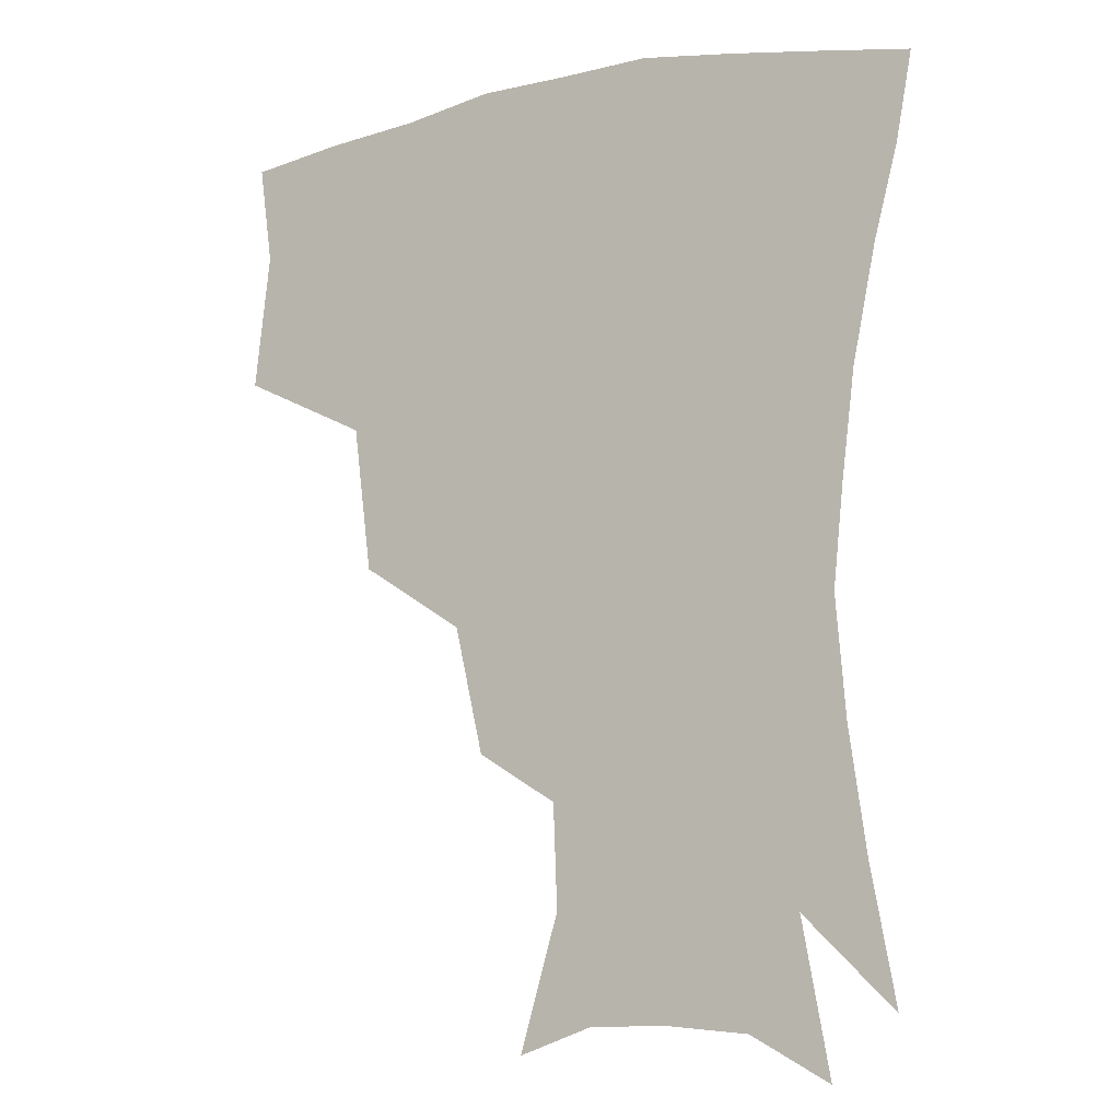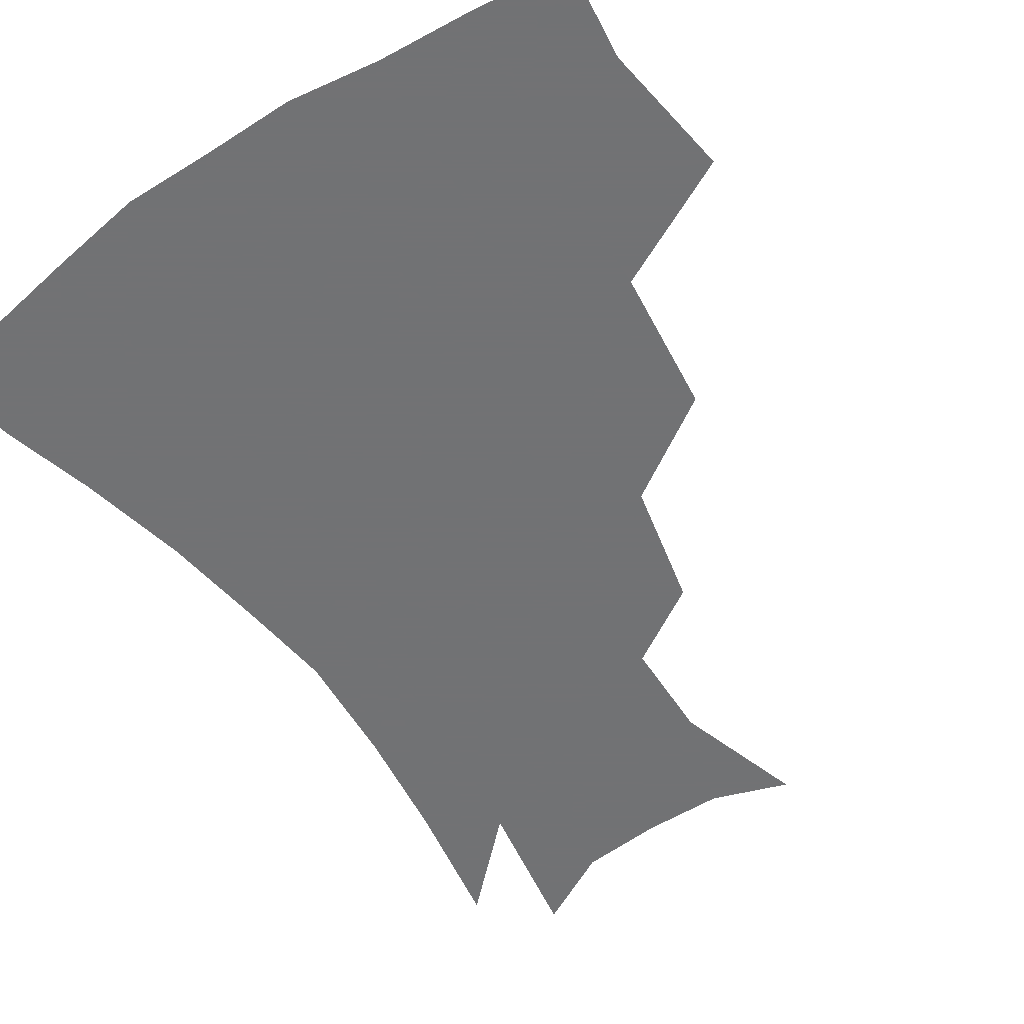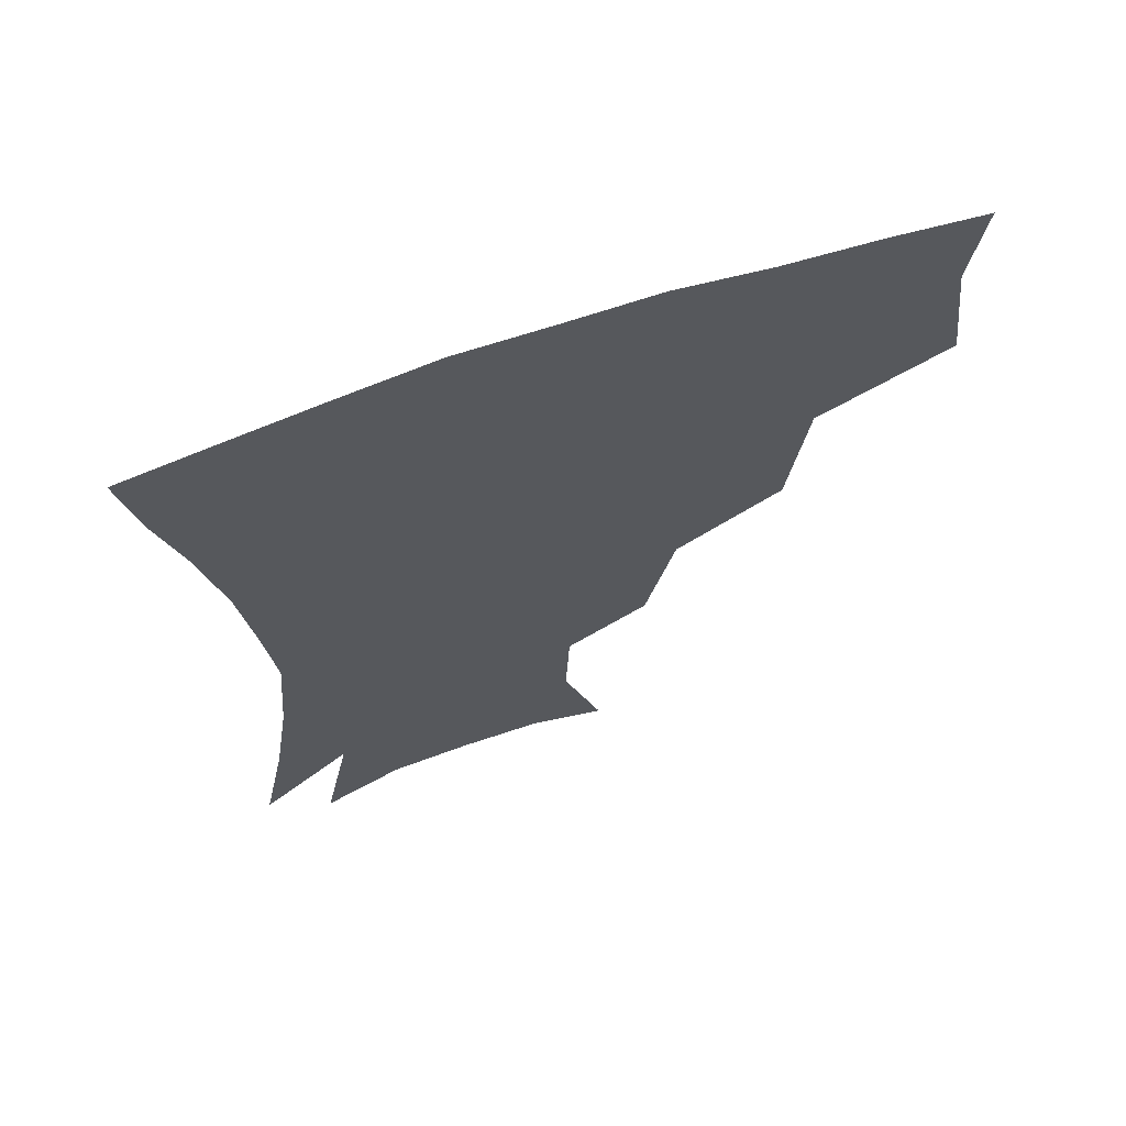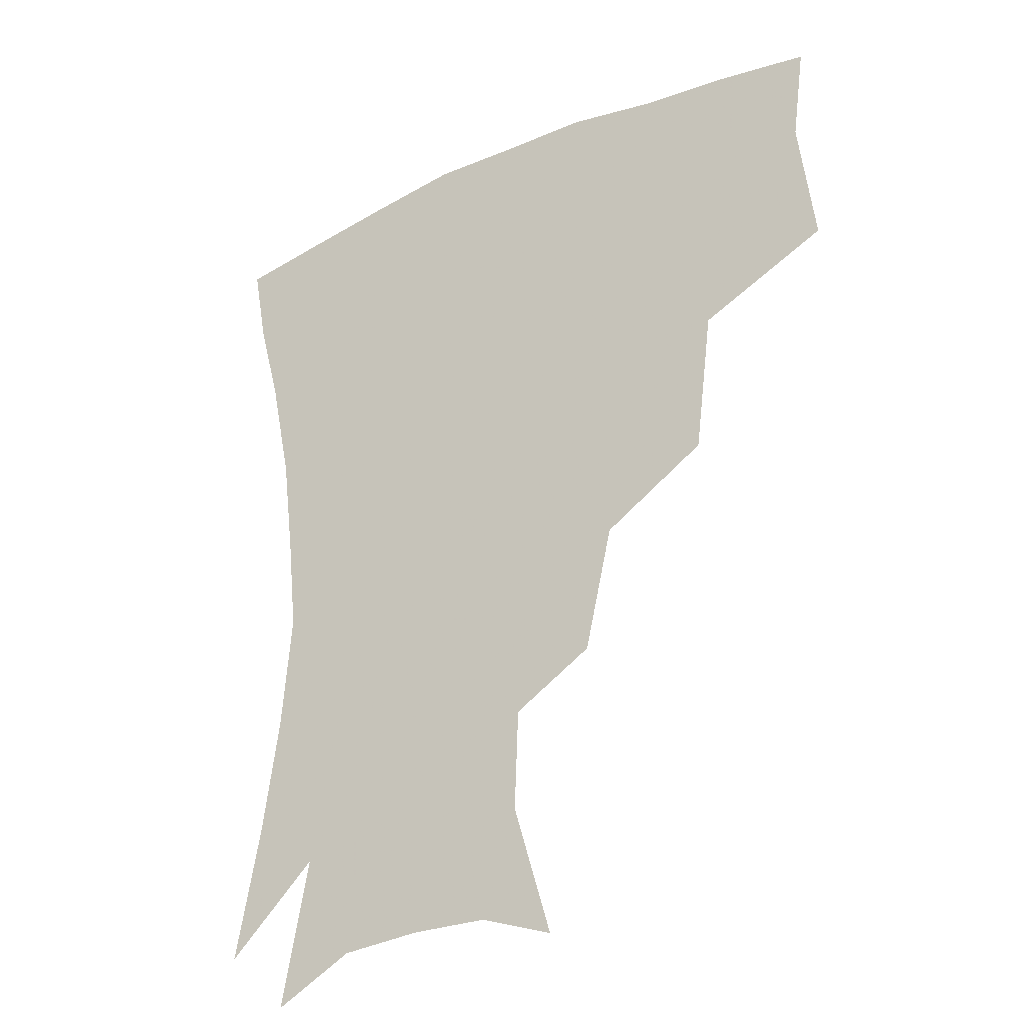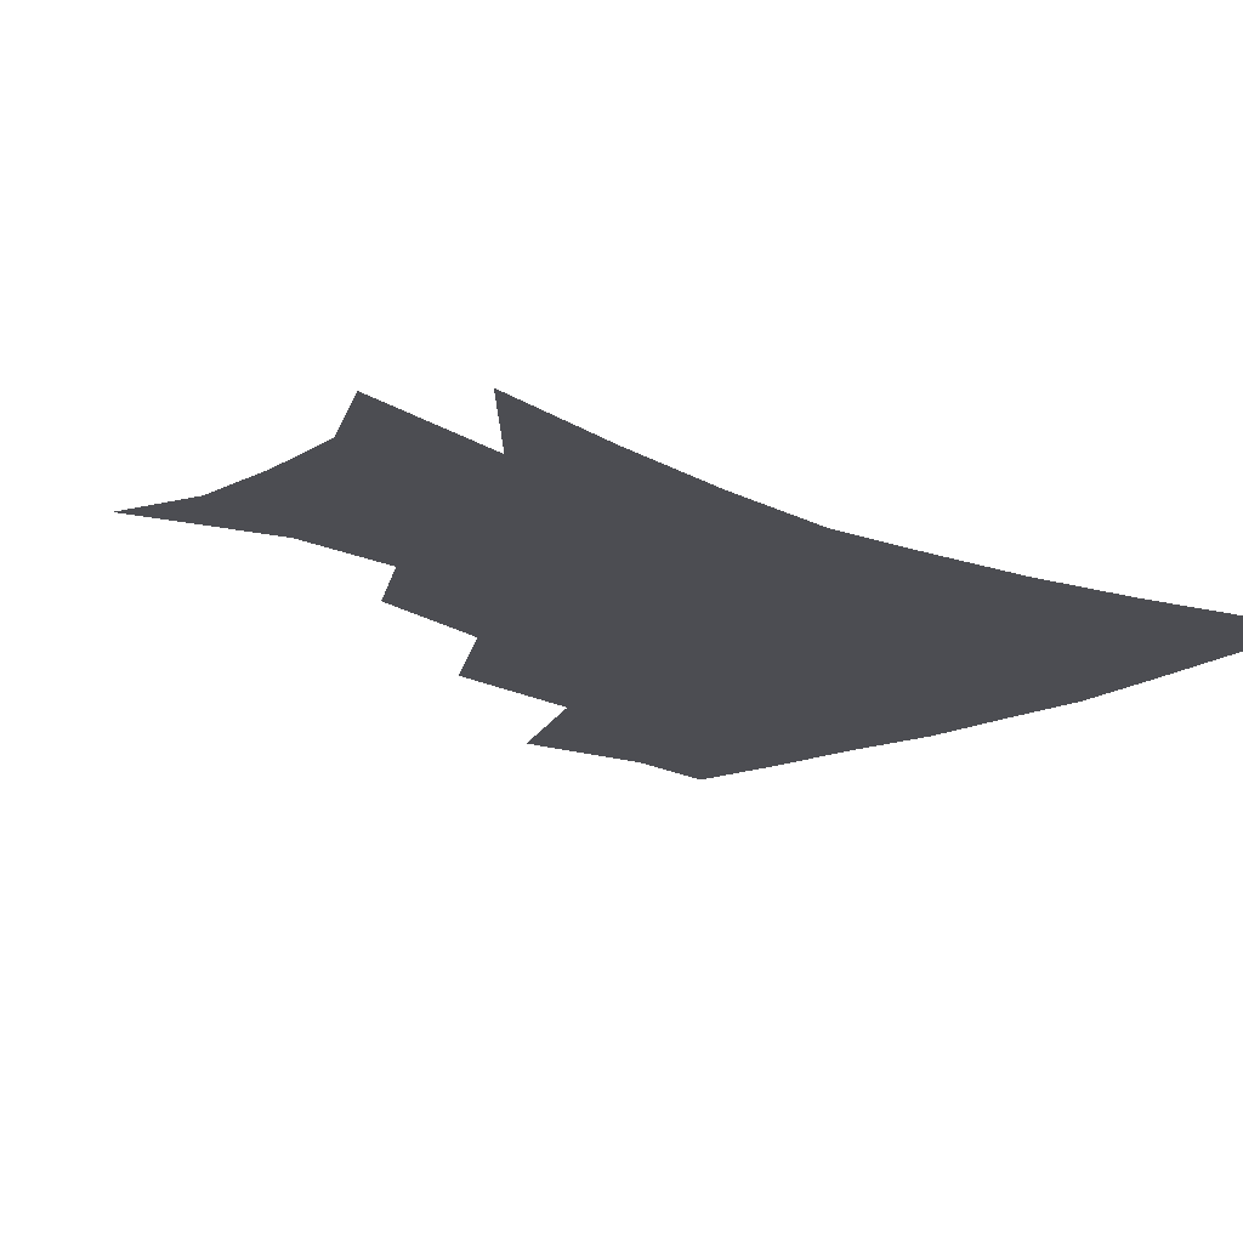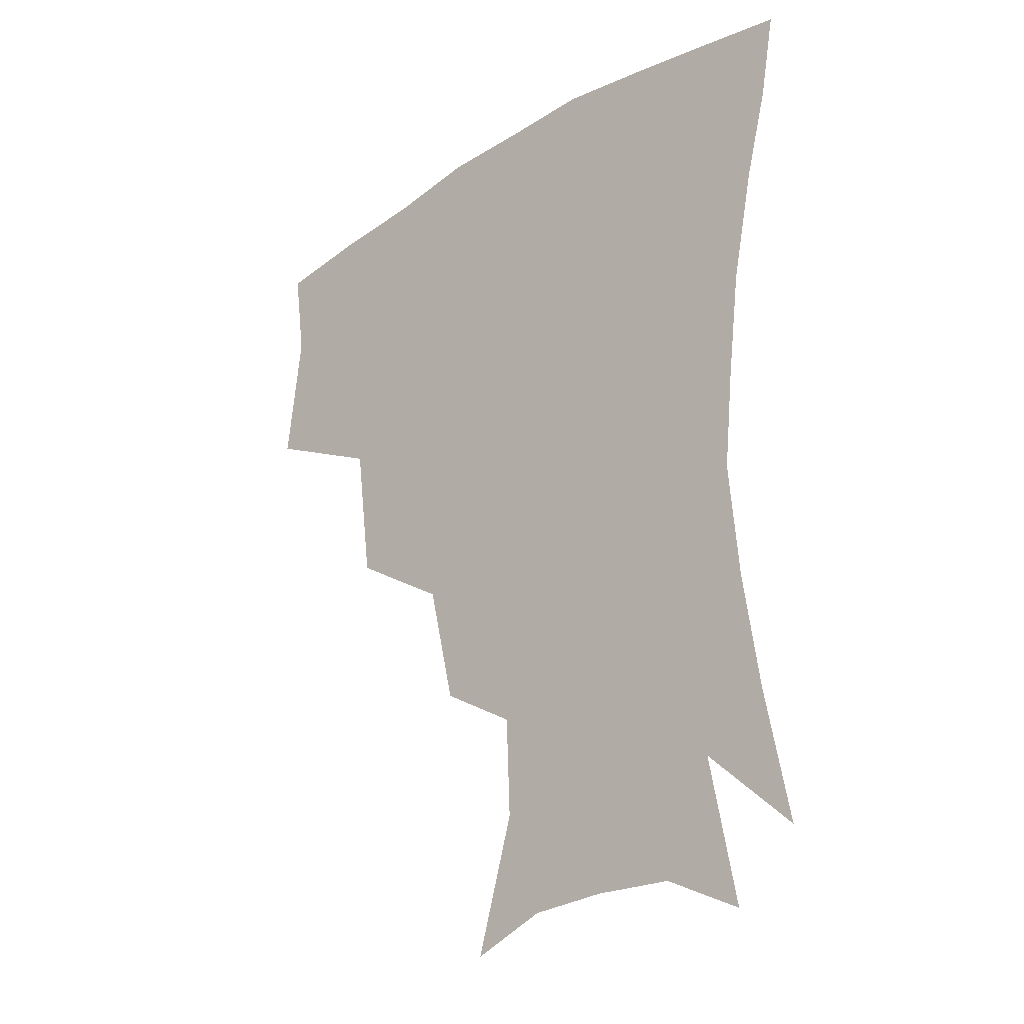
<metadata>
{"format":"obj","ext":"obj","renderer":"f3d","projection":"perspective","resolution":1024,"background":"white","views":[{"elev":-9.0,"azim":30.6,"up":"+Y"},{"elev":-55.6,"azim":-145.5,"up":"+Z"},{"elev":67.4,"azim":161.0,"up":"+Y"},{"elev":-29.6,"azim":-147.1,"up":"+Y"},{"elev":-16.4,"azim":47.5,"up":"+Z"},{"elev":-26.9,"azim":43.8,"up":"+Y"}]}
</metadata>
<code>
v 453.9 343.5 0
v 459.1 385.7 0
v 454.9 416 0
v 500.3 278.8 0
v 494.6 324.1 0
v 492.7 361.4 0
v 488.9 390.3 0
v 484.7 420 0
v 542.4 219 0
v 533.3 258.1 0
v 525.6 297.2 0
v 523 336.7 0
v 520.5 365.6 0
v 517.5 393.4 0
v 514.3 422.6 0
v 556.8 129.9 0
v 569.1 171.7 0
v 567.8 203.7 0
v 560.4 241.7 0
v 554.4 274.5 0
v 551.3 311.1 0
v 549.1 340.2 0
v 548.4 368.6 0
v 546.2 395.5 0
v 543 427.2 0
v 580.5 138.5 0
v 587.4 178.7 0
v 584.4 212.8 0
v 579.4 249.5 0
v 576.5 285 0
v 575.5 316.8 0
v 575.3 344 0
v 575.1 369.7 0
v 574.6 395.9 0
v 571.7 427.4 0
v 605.4 139.2 0
v 605.8 184.8 0
v 602.3 220.8 0
v 599.2 255.1 0
v 597.9 288 0
v 598.6 316.9 0
v 600 344 0
v 602.1 370.6 0
v 602.1 396.3 0
v 599.7 428.1 0
v 631.3 137.3 0
v 625.2 182.3 0
v 620.7 220.5 0
v 618.5 253.8 0
v 618.7 284.2 0
v 620.5 315.1 0
v 623.7 343.8 0
v 627.2 369.2 0
v 630.1 394.2 0
v 629.5 423.8 0
v 656.4 124.1 0
v 647.5 170.8 0
v 640.3 213.4 0
v 638.4 245.3 0
v 638.6 276.6 0
v 641 308.9 0
v 645.5 338.6 0
v 651.5 365.4 0
v 656.4 391.6 0
v 658.7 419.1 0
v 676.5 143.5 0
v 668.3 185.8 0
v 662.9 223 0
v 659.6 260.1 0
v 662.7 290.2 0
v 666.8 324.1 0
v 674 359.1 0
v 681.4 387.4 0
v 686.4 414.4 0
f 5 6 1
f 1 6 2
f 6 7 2
f 2 7 3
f 7 8 3
f 10 11 4
f 4 11 5
f 11 12 5
f 5 12 6
f 12 13 6
f 6 13 7
f 13 14 7
f 7 14 8
f 14 15 8
f 18 19 9
f 9 19 10
f 19 20 10
f 10 20 11
f 20 21 11
f 11 21 12
f 21 22 12
f 12 22 13
f 22 23 13
f 13 23 14
f 23 24 14
f 14 24 15
f 24 25 15
f 16 26 17
f 26 27 17
f 17 27 18
f 27 28 18
f 18 28 19
f 28 29 19
f 19 29 20
f 29 30 20
f 20 30 21
f 30 31 21
f 21 31 22
f 31 32 22
f 22 32 23
f 32 33 23
f 23 33 24
f 33 34 24
f 24 34 25
f 34 35 25
f 26 36 27
f 36 37 27
f 27 37 28
f 37 38 28
f 28 38 29
f 38 39 29
f 29 39 30
f 39 40 30
f 30 40 31
f 40 41 31
f 31 41 32
f 41 42 32
f 32 42 33
f 42 43 33
f 33 43 34
f 43 44 34
f 34 44 35
f 44 45 35
f 36 46 37
f 46 47 37
f 37 47 38
f 47 48 38
f 38 48 39
f 48 49 39
f 39 49 40
f 49 50 40
f 40 50 41
f 50 51 41
f 41 51 42
f 51 52 42
f 42 52 43
f 52 53 43
f 43 53 44
f 53 54 44
f 44 54 45
f 54 55 45
f 46 56 47
f 56 57 47
f 47 57 48
f 57 58 48
f 48 58 49
f 58 59 49
f 49 59 50
f 59 60 50
f 50 60 51
f 60 61 51
f 51 61 52
f 61 62 52
f 52 62 53
f 62 63 53
f 53 63 54
f 63 64 54
f 54 64 55
f 64 65 55
f 57 66 58
f 66 67 58
f 58 67 59
f 67 68 59
f 59 68 60
f 68 69 60
f 60 69 61
f 69 70 61
f 61 70 62
f 70 71 62
f 62 71 63
f 71 72 63
f 63 72 64
f 72 73 64
f 64 73 65
f 73 74 65

</code>
